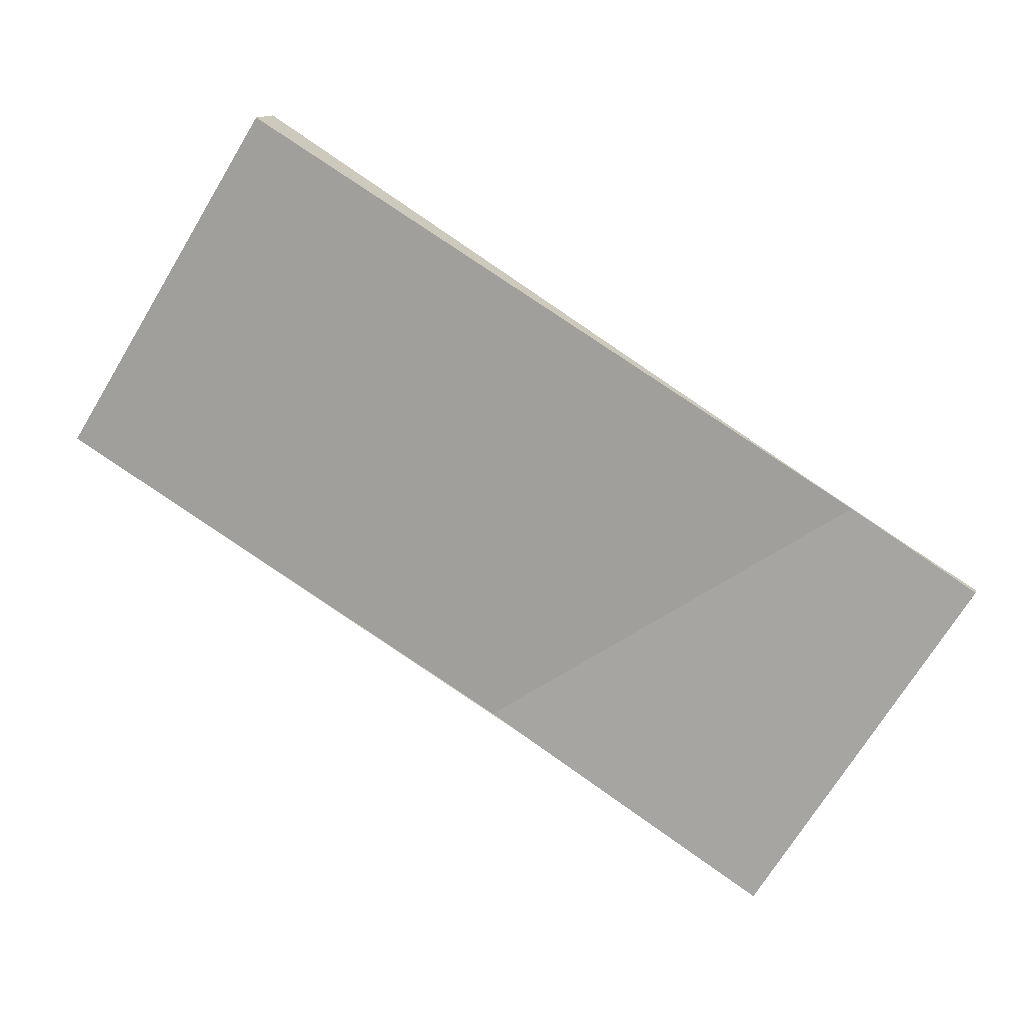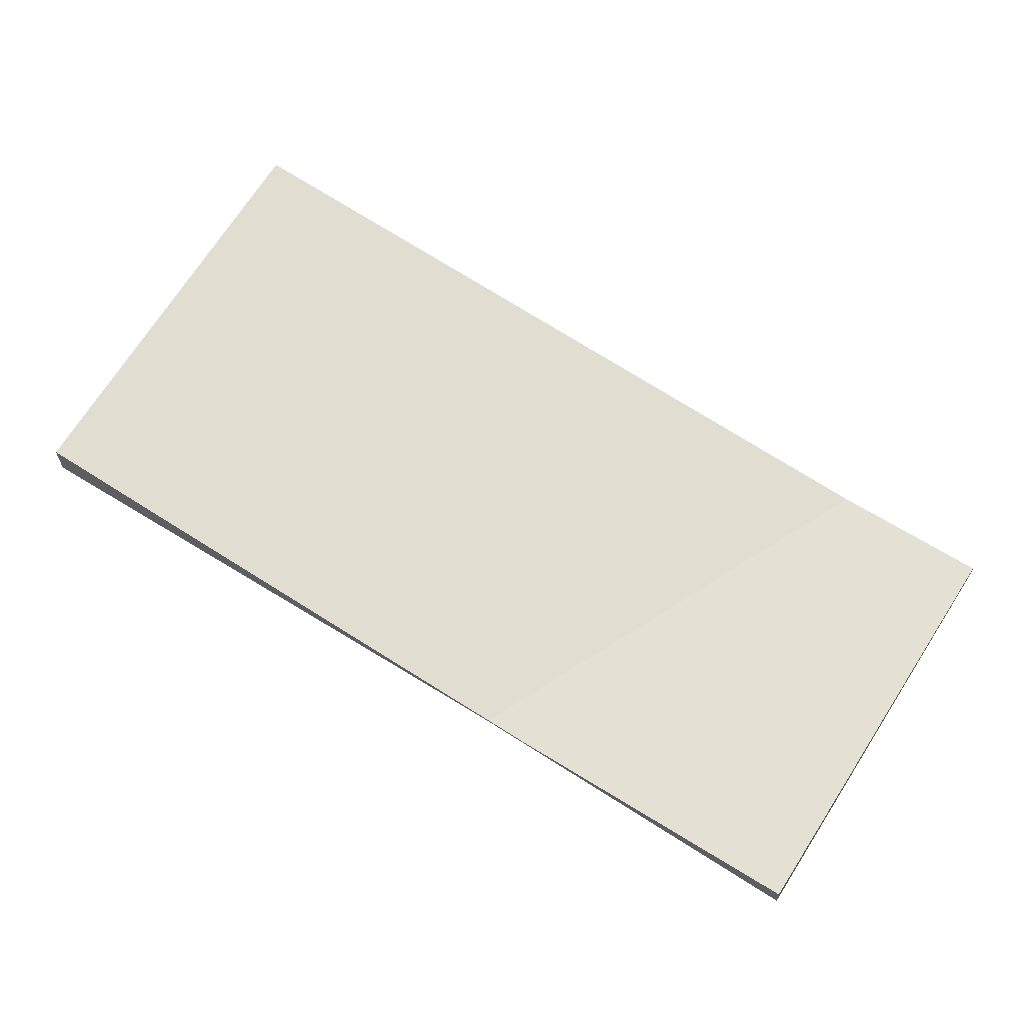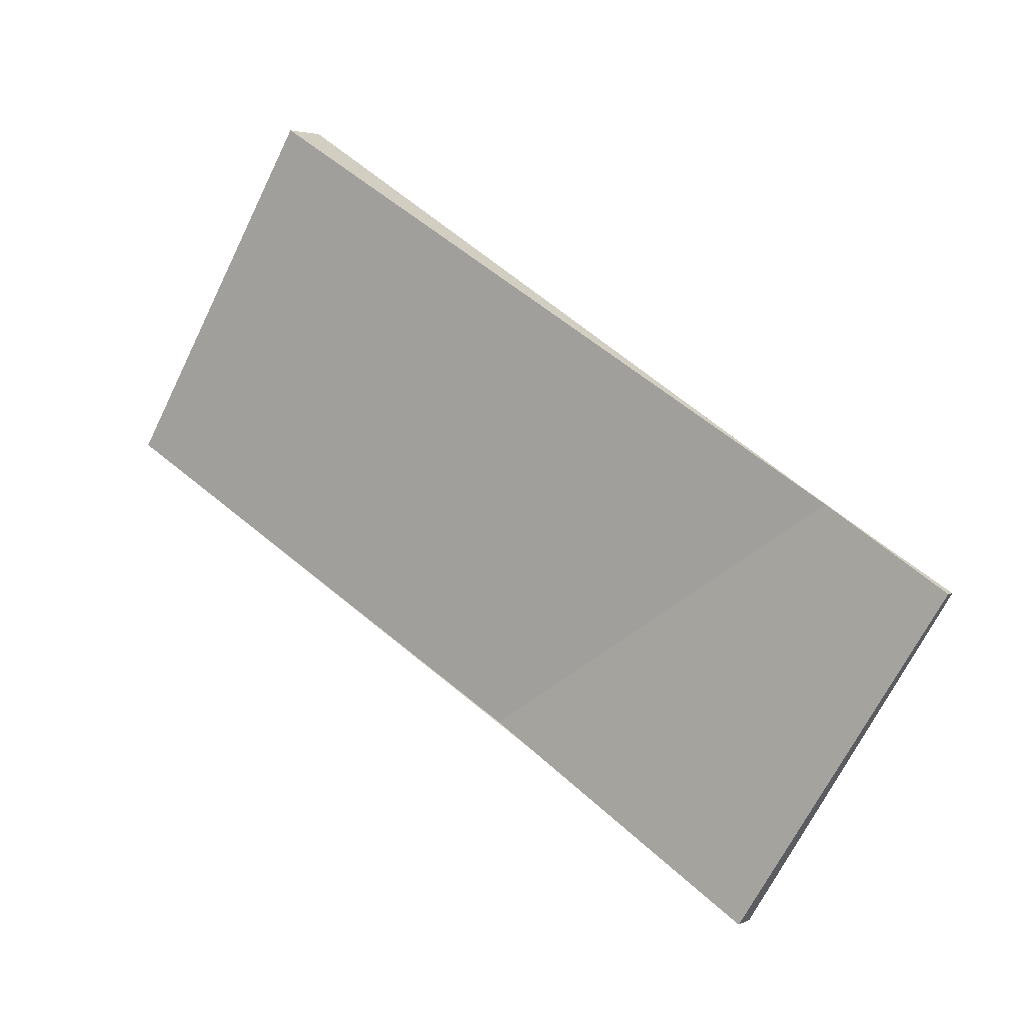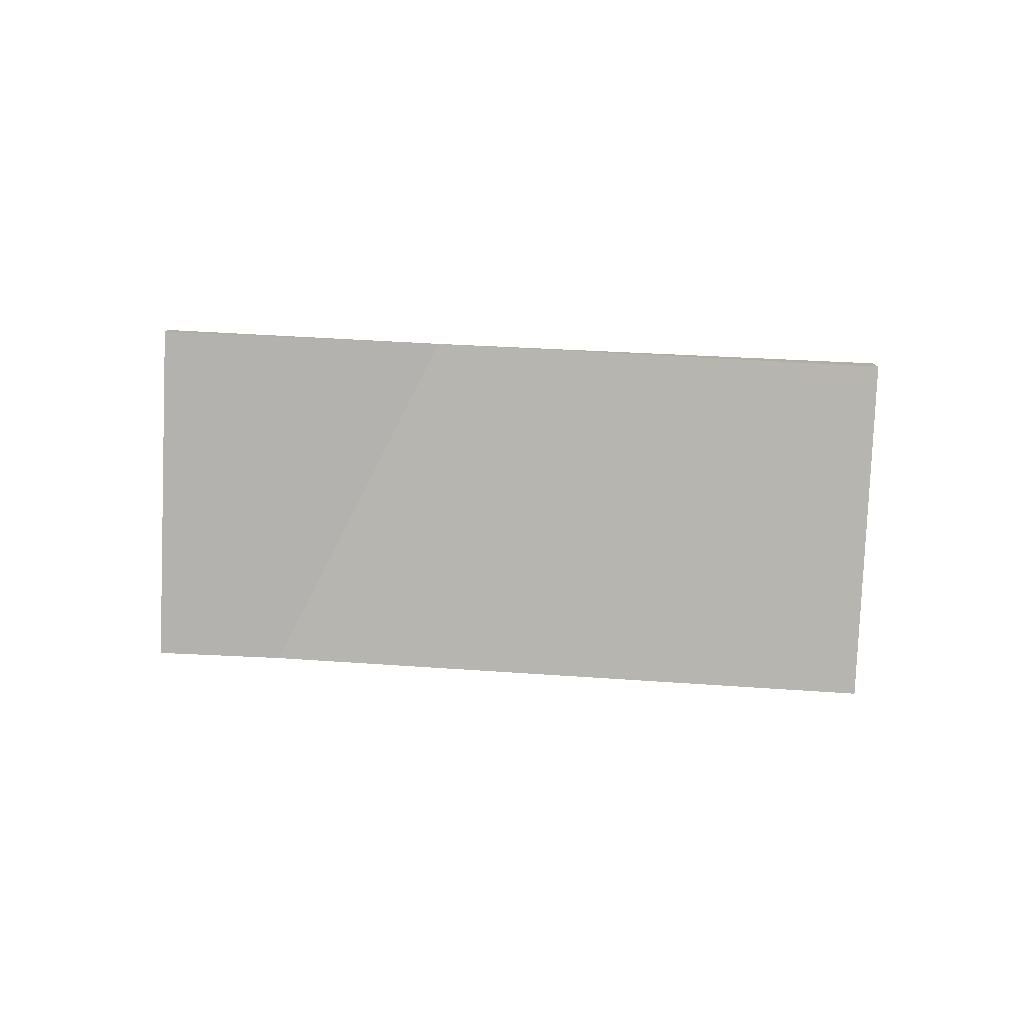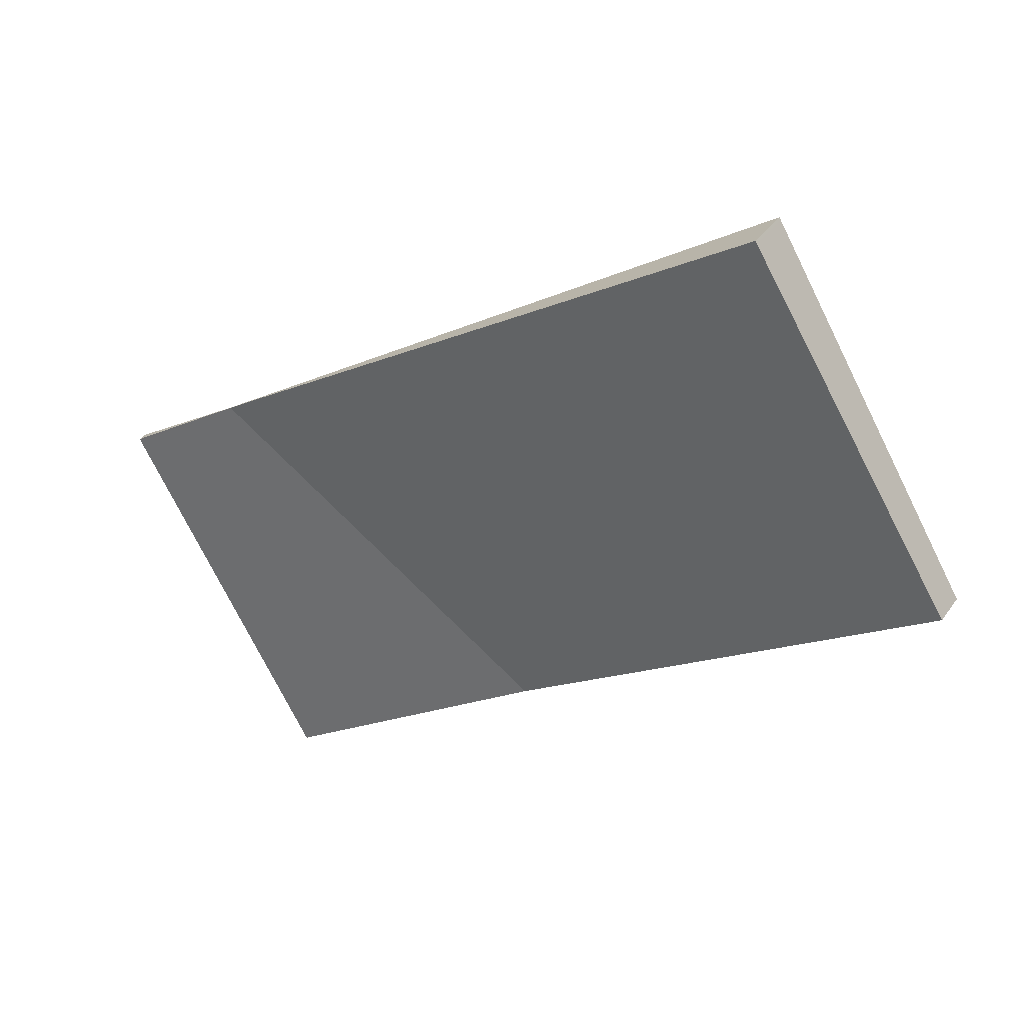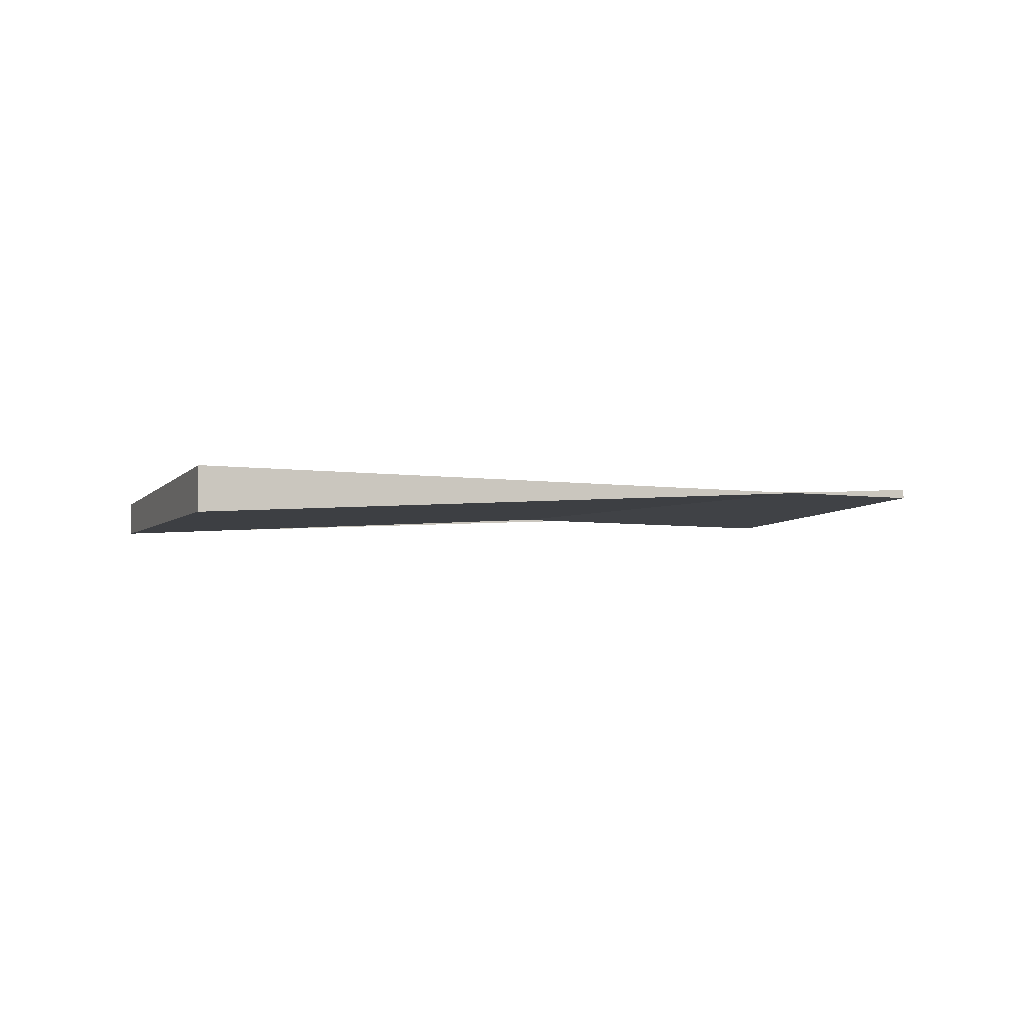
<metadata>
{"format":"obj","ext":"obj","renderer":"f3d","projection":"perspective","resolution":1024,"background":"white","views":[{"elev":12.1,"azim":-165.8,"up":"+Y"},{"elev":-24.4,"azim":-179.3,"up":"+Y"},{"elev":3.9,"azim":-147.6,"up":"+Y"},{"elev":-79.7,"azim":29.7,"up":"+Z"},{"elev":36.3,"azim":30.6,"up":"+Y"},{"elev":-6.1,"azim":-168.6,"up":"+Z"}]}
</metadata>
<code>
v -2031 -107.2 -0.5154
v -2041 -113.7 0.3242
v -2044 -108.9 0.1439
v -2034 -102.4 -0.6953
v -2037 -111.5 0.04374
v -2043 -108.2 0.06116
v -2032 -108.1 -0.4024
v -2039 -106 -0.2279
v -2035 -103 -0.6194
v -2032 -107.8 -0.439
v -2033 -103.3 -0.6598
v -2034 -103.9 -0.5838
v -2038 -106.4 -0.2623
v -2042 -108.9 0.05772
v -2043 -109.8 0.1795
v -2043 -109.8 0.1727
v -2041 -113.6 0.3173
v -2044 -108.8 0.1371
v -2041 -113.3 0.3095
v -2041 -113.2 0.3027
v -2038 -111.2 0.04516
v -2033 -107.9 -0.3882
v -2032 -107.4 -0.4537
v -2031 -106.8 -0.53
v -2041 -112.6 0.2808
v -2041 -112.7 0.2876
v -2033 -107.6 -0.3669
v -2038 -110.8 0.04728
v -2031 -106.2 -0.552
v -2032 -106.8 -0.4757
v -2032 -107.7 -0.4127
v -2033 -107.1 -0.4347
v -2032 -108.1 -0.3981
v -2032 -108 -0.4003
v -2034 -104.3 -0.5425
v -2035 -103.3 -0.578
v -2038 -111 0.04648
v -2038 -110.8 0.03823
v -2038 -111.3 0.06008
v -2038 -111.7 0.07472
v -2040 -107.9 -0.06962
v -2041 -107 -0.1051
v -2039 -106 -0.2291
v -2035 -103.3 -0.5768
v -2043 -108.3 0.06105
v -2041 -107 -0.1039
v -2044 -108.9 0.1382
v -2034 -103 -0.6181
v -2044 -108.9 0.1451
v -2034 -102.4 -0.694
v -2040 -112.7 0.2386
v -2041 -112.1 0.2167
v -2040 -113.1 0.2532
v -2043 -108.4 0.07454
v -2043 -108.3 0.0734
v -2042 -109.3 0.1089
v -2039 -111.3 0.1104
v -2039 -111.9 0.1323
v -2039 -112.3 0.1469
v -2041 -108.5 0.002235
v -2040 -109.8 0.05284
v -2042 -107.5 -0.03218
v -2042 -107.5 -0.03334
v -2041 -108.2 -0.02466
v -2039 -110.2 0.05047
v -2041 -107.3 -0.05907
v -2041 -107.3 -0.06023
v -2039 -111.1 0.08346
v -2039 -111.7 0.1054
v -2038 -112.1 0.12
v -2032 -107.8 -0.439
v -2031 -107.2 -0.5154
v -2031 -107.2 0
v -2032 -107.8 0
v -2041 -113.3 0.3095
v -2041 -113.7 0.3242
v -2041 -113.7 0
v -2041 -113.3 0
v -2044 -108.8 0.1371
v -2044 -108.9 0.1439
v -2044 -108.9 0
v -2044 -108.8 0
v -2034 -102.4 -0.694
v -2034 -102.4 -0.6953
v -2034 -102.4 -1.11e-16
v -2034 -102.4 0
v -2038 -111.7 0.07472
v -2037 -111.5 0.04374
v -2037 -111.5 0
v -2038 -111.7 1.388e-17
v -2042 -107.5 -0.03334
v -2043 -108.2 0.06116
v -2043 -108.2 0
v -2042 -107.5 0
v -2032 -108.1 -0.3981
v -2032 -108.1 -0.4024
v -2032 -108.1 -5.551e-17
v -2032 -108.1 0
v -2035 -103.3 -0.578
v -2039 -106 -0.2279
v -2039 -106 -2.776e-17
v -2035 -103.3 0
v -2034 -102.4 -0.6953
v -2035 -103 -0.6194
v -2035 -103 0
v -2034 -102.4 -1.11e-16
v -2032 -108.1 -0.4024
v -2032 -107.8 -0.439
v -2032 -107.8 0
v -2032 -108.1 -5.551e-17
v -2031 -106.2 -0.552
v -2033 -103.3 -0.6598
v -2033 -103.3 1.11e-16
v -2031 -106.2 -1.11e-16
v -2044 -108.9 0.1451
v -2043 -109.8 0.1795
v -2043 -109.8 0
v -2044 -108.9 2.776e-17
v -2041 -113.7 0.3242
v -2041 -113.6 0.3173
v -2041 -113.6 5.551e-17
v -2041 -113.7 0
v -2043 -108.3 0.0734
v -2044 -108.8 0.1371
v -2044 -108.8 0
v -2043 -108.3 0
v -2041 -112.7 0.2876
v -2041 -113.3 0.3095
v -2041 -113.3 0
v -2041 -112.7 0
v -2031 -107.2 -0.5154
v -2031 -106.8 -0.53
v -2031 -106.8 -1.11e-16
v -2031 -107.2 0
v -2043 -109.8 0.1795
v -2041 -112.7 0.2876
v -2041 -112.7 0
v -2043 -109.8 0
v -2031 -106.8 -0.53
v -2031 -106.2 -0.552
v -2031 -106.2 -1.11e-16
v -2031 -106.8 -1.11e-16
v -2037 -111.5 0.04374
v -2032 -108.1 -0.3981
v -2032 -108.1 0
v -2037 -111.5 0
v -2035 -103 -0.6194
v -2035 -103.3 -0.578
v -2035 -103.3 0
v -2035 -103 0
v -2038 -112.1 0.12
v -2038 -111.7 0.07472
v -2038 -111.7 1.388e-17
v -2038 -112.1 0
v -2039 -106 -0.2279
v -2041 -107 -0.1051
v -2041 -107 0
v -2039 -106 -2.776e-17
v -2044 -108.9 0.1439
v -2044 -108.9 0.1451
v -2044 -108.9 2.776e-17
v -2044 -108.9 0
v -2033 -103.3 -0.6598
v -2034 -102.4 -0.694
v -2034 -102.4 0
v -2033 -103.3 1.11e-16
v -2041 -113.6 0.3173
v -2040 -113.1 0.2532
v -2040 -113.1 0
v -2041 -113.6 5.551e-17
v -2043 -108.2 0.06116
v -2043 -108.3 0.0734
v -2043 -108.3 0
v -2043 -108.2 0
v -2040 -113.1 0.2532
v -2039 -112.3 0.1469
v -2039 -112.3 2.776e-17
v -2040 -113.1 0
v -2041 -107.3 -0.06023
v -2042 -107.5 -0.03334
v -2042 -107.5 0
v -2041 -107.3 0
v -2041 -107 -0.1051
v -2041 -107.3 -0.06023
v -2041 -107.3 0
v -2041 -107 0
v -2039 -112.3 0.1469
v -2038 -112.1 0.12
v -2038 -112.1 0
v -2039 -112.3 2.776e-17
v -2031 -107.2 0
v -2041 -113.7 0
v -2044 -108.9 0
v -2034 -102.4 0
f 48 12 35 44
f 47 16 15 49
f 43 13 41 46
f 50 11 12 48
f 24 1 10 23
f 31 23 10 7 34
f 20 17 2 19
f 34 7 33
f 39 21 5 40
f 54 45 14 56
f 26 15 16 25
f 41 13 27 38
f 57 52 56 14 61
f 30 12 11 29
f 35 12 30 32
f 25 20 19 26
f 38 27 22 21 37
f 37 21 39
f 29 24 23 30
f 32 30 23 31
f 31 22 27 32
f 33 5 21 22 34
f 32 27 13 35
f 44 35 13 43
f 34 22 31
f 37 28 38
f 58 51 52 57
f 59 53 51 58
f 61 14 60
f 60 14 45 62
f 43 8 36 44
f 62 45 6 63
f 55 6 45 54
f 44 36 9 48
f 49 3 18 47
f 46 42 8 43
f 48 9 4 50
f 51 20 25 52
f 53 17 20 51
f 54 47 18 55
f 56 16 47 54
f 52 25 16 56
f 69 58 57 68
f 70 59 58 69
f 65 61 60 64
f 64 60 62 66
f 66 62 63 67
f 68 57 61 65
f 64 41 38 28 65
f 66 46 41 64
f 67 42 46 66
f 65 28 68
f 68 28 37 39 69
f 69 39 40 70
f 72 73 74 71
f 76 77 78 75
f 80 81 82 79
f 84 85 86 83
f 88 89 90 87
f 92 93 94 91
f 96 97 98 95
f 100 101 102 99
f 104 105 106 103
f 108 109 110 107
f 112 113 114 111
f 116 117 118 115
f 120 121 122 119
f 124 125 126 123
f 128 129 130 127
f 132 133 134 131
f 136 137 138 135
f 140 141 142 139
f 144 145 146 143
f 148 149 150 147
f 152 153 154 151
f 156 157 158 155
f 160 161 162 159
f 164 165 166 163
f 168 169 170 167
f 172 173 174 171
f 176 177 178 175
f 180 181 182 179
f 184 185 186 183
f 188 189 190 187
f 192 193 194 191

</code>
